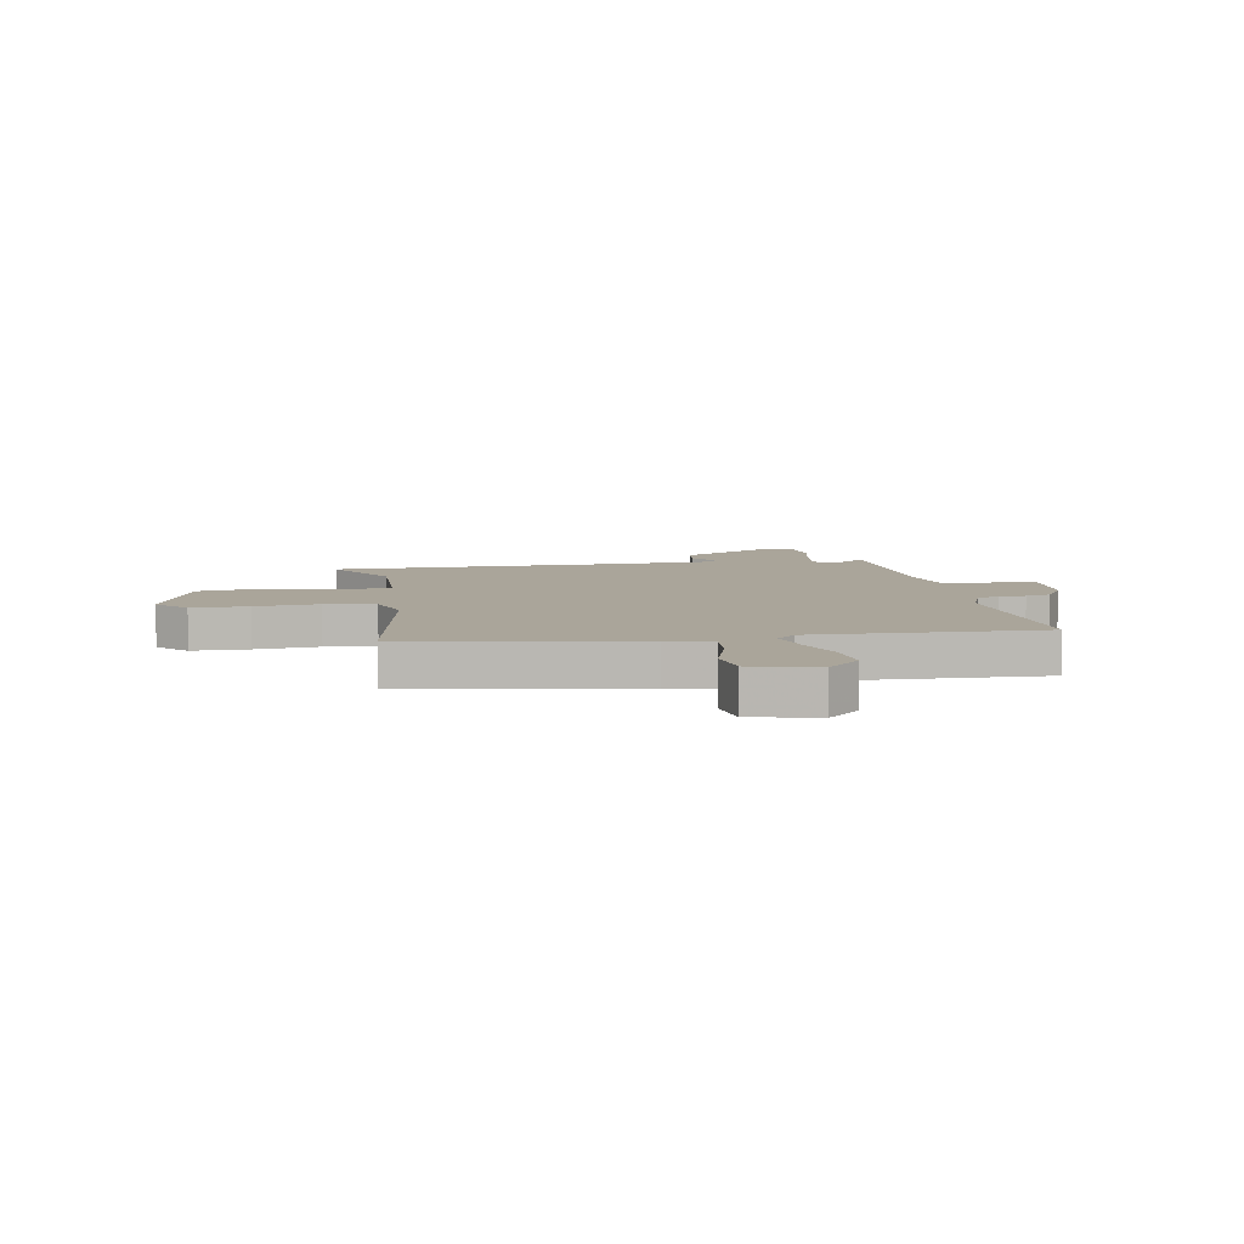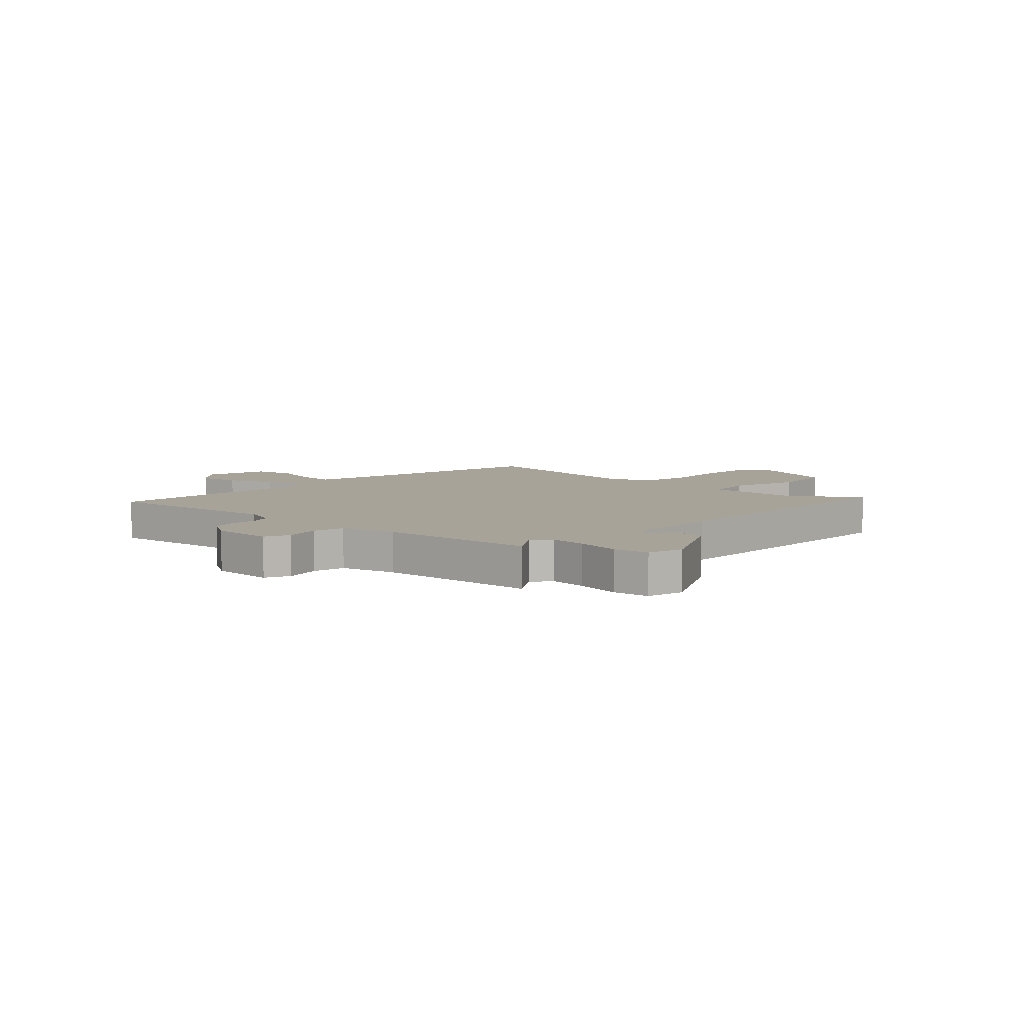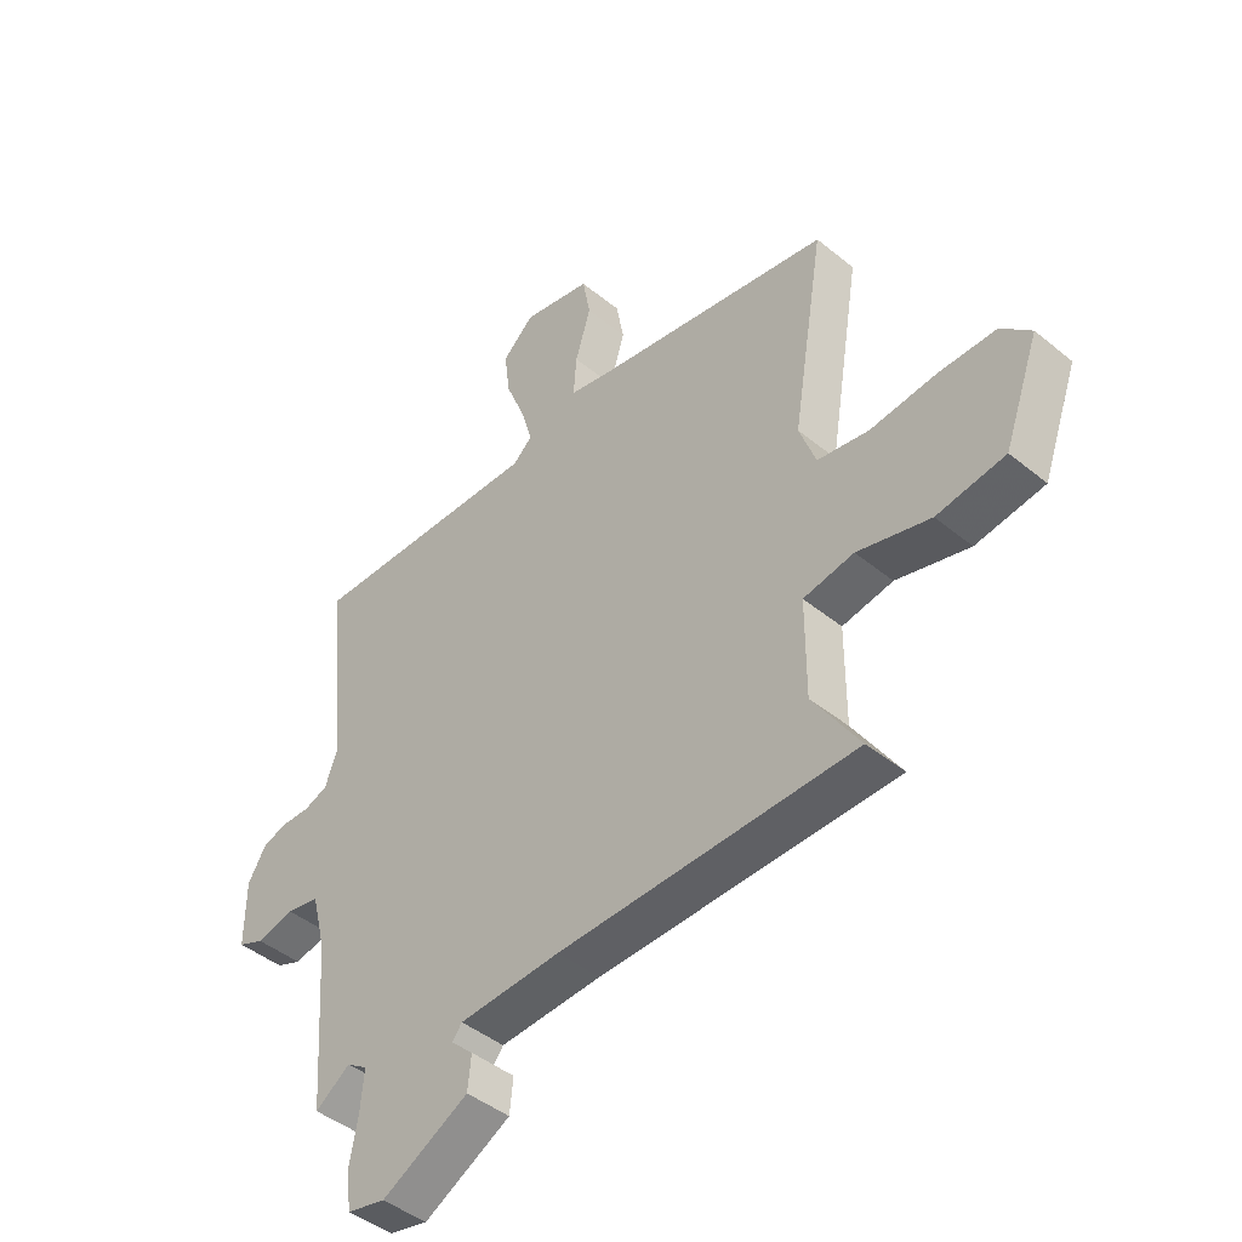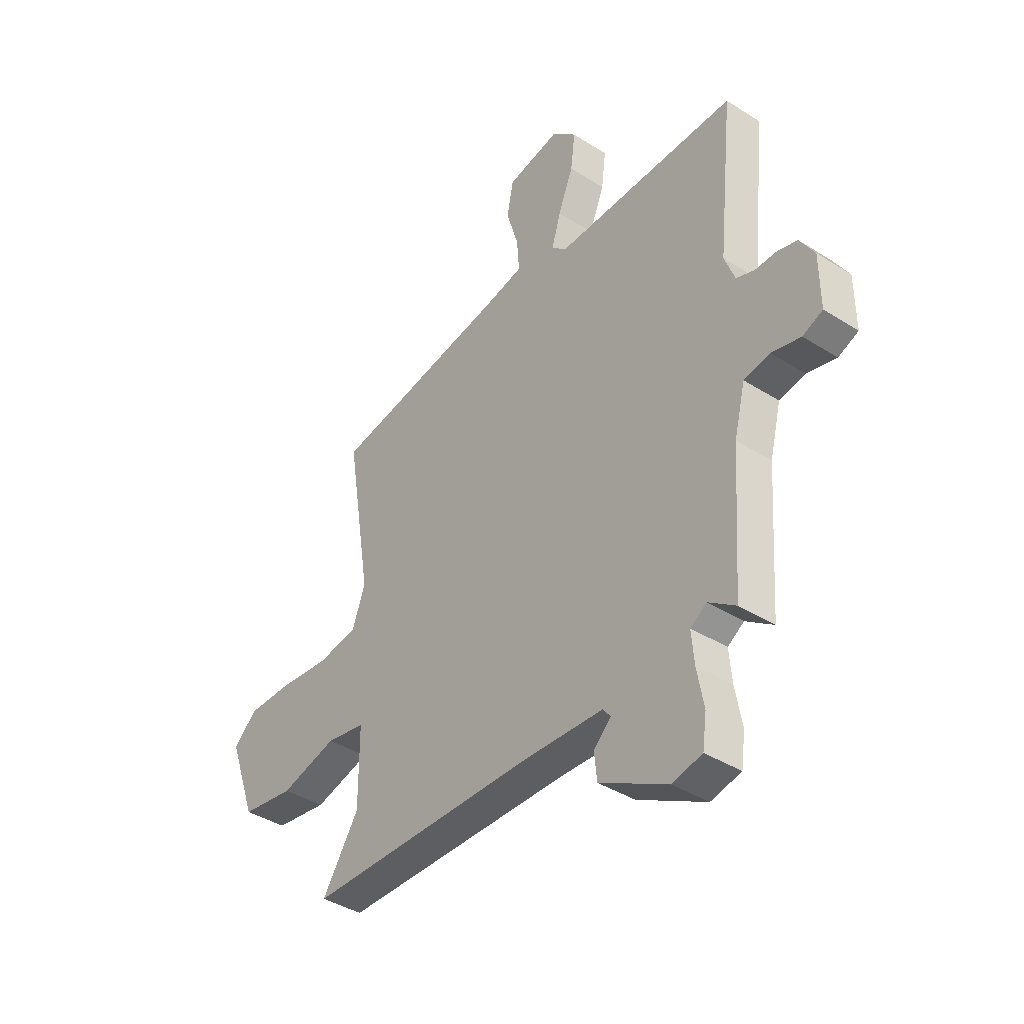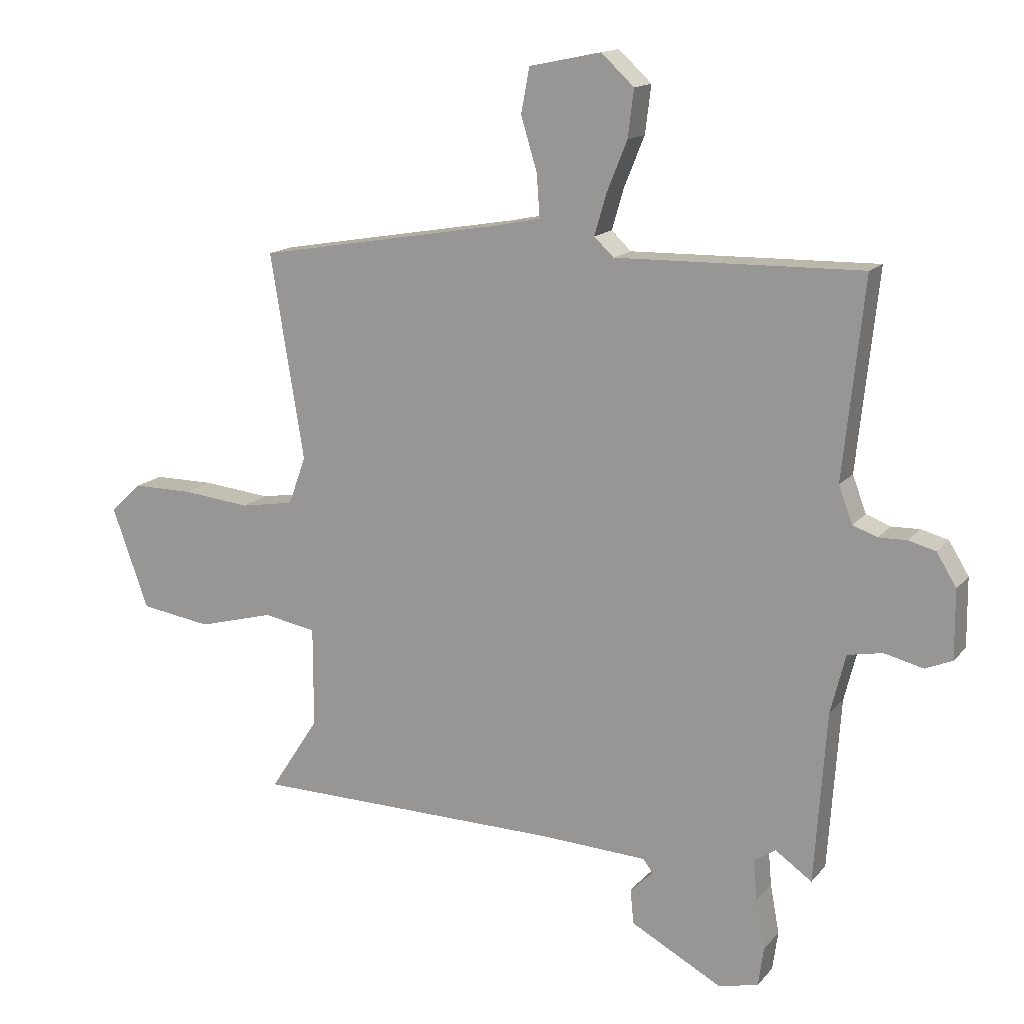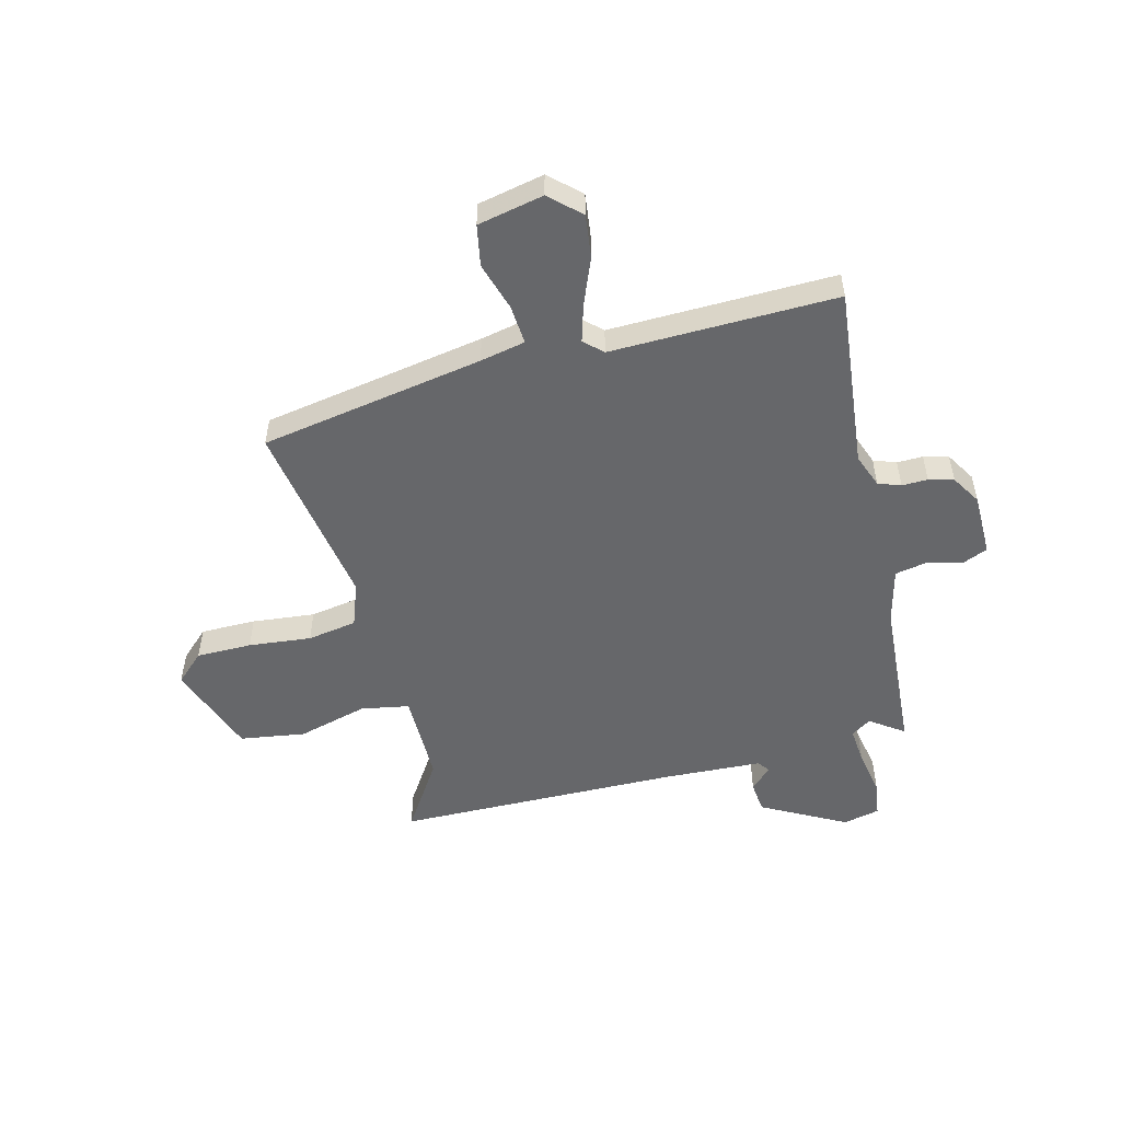
<metadata>
{"format":"obj","ext":"obj","renderer":"f3d","projection":"perspective","resolution":1024,"background":"white","views":[{"elev":7.7,"azim":-9.0,"up":"+Y"},{"elev":6.8,"azim":133.6,"up":"+Y"},{"elev":-44.4,"azim":-133.6,"up":"+Z"},{"elev":-39.8,"azim":51.8,"up":"+Z"},{"elev":14.8,"azim":25.1,"up":"+Z"},{"elev":-52.2,"azim":14.4,"up":"+Y"}]}
</metadata>
<code>
v 0.449 0.07 -0.517
v 0.388 0.07 -0.474
v 0.352 0.07 -0.498
v 0.358 0.07 -0.566
v 0.373 0.07 -0.648
v 0.364 0.07 -0.713
v 0.297 0.07 -0.728
v 0.145 0.07 -0.646
v 0.139 0.07 -0.588
v 0.178 0.07 -0.551
v 0.161 0.07 -0.529
v -0.017 0.07 -0.52
v -0.535 0.07 -0.512
v -0.453 0.07 -0.386
v -0.453 0.07 -0.219
v -0.541 0.07 -0.203
v -0.668 0.07 -0.237
v -0.787 0.07 -0.219
v -0.848 0.07 -0.05
v -0.796 0.07 -0.001
v -0.695 0.07 -0.001
v -0.581 0.07 -0.013
v -0.491 0.07 0.002
v -0.462 0.07 0.082
v -0.518 0.07 0.425
v -0.111 0.07 0.495
v -0.029 0.07 0.512
v -0.034 0.07 0.583
v -0.061 0.07 0.672
v -0.047 0.07 0.747
v 0.073 0.07 0.772
v 0.128 0.07 0.721
v 0.118 0.07 0.642
v 0.084 0.07 0.558
v 0.064 0.07 0.49
v 0.097 0.07 0.459
v 0.507 0.07 0.467
v 0.472 0.07 0.137
v 0.495 0.07 0.076
v 0.536 0.07 0.061
v 0.583 0.07 0.062
v 0.628 0.07 0.05
v 0.661 0.07 -0.004
v 0.662 0.07 -0.118
v 0.617 0.07 -0.137
v 0.552 0.07 -0.121
v 0.494 0.07 -0.132
v 0.469 0.07 -0.231
v 0.449 0 -0.517
v 0.388 0 -0.474
v 0.352 0 -0.498
v 0.358 0 -0.566
v 0.373 0 -0.648
v 0.364 0 -0.713
v 0.297 0 -0.728
v 0.145 0 -0.646
v 0.139 0 -0.588
v 0.178 0 -0.551
v 0.161 0 -0.529
v -0.017 0 -0.52
v -0.535 0 -0.512
v -0.453 0 -0.386
v -0.453 0 -0.219
v -0.541 0 -0.203
v -0.668 0 -0.237
v -0.787 0 -0.219
v -0.848 0 -0.05
v -0.796 0 -0.001
v -0.695 0 -0.001
v -0.581 0 -0.013
v -0.491 0 0.002
v -0.462 0 0.082
v -0.518 0 0.425
v -0.111 0 0.495
v -0.029 0 0.512
v -0.034 0 0.583
v -0.061 0 0.672
v -0.047 0 0.747
v 0.073 0 0.772
v 0.128 0 0.721
v 0.118 0 0.642
v 0.084 0 0.558
v 0.064 0 0.49
v 0.097 0 0.459
v 0.507 0 0.467
v 0.472 0 0.137
v 0.495 0 0.076
v 0.536 0 0.061
v 0.583 0 0.062
v 0.628 0 0.05
v 0.661 0 -0.004
v 0.662 0 -0.118
v 0.617 0 -0.137
v 0.552 0 -0.121
v 0.494 0 -0.132
v 0.469 0 -0.231
f 44 45 46
f 43 44 46
f 42 43 46
f 41 42 46
f 40 41 46
f 39 40 46 47
f 38 39 47 48
f 36 37 38
f 32 33 34
f 31 32 34
f 30 31 34
f 29 30 34
f 28 29 34
f 27 28 34 35
f 26 27 35 36
f 36 38 48
f 26 36 48
f 25 26 48
f 24 25 48
f 20 21 22
f 19 20 22
f 18 19 22
f 17 18 22
f 16 17 22
f 15 16 22 23
f 12 13 14
f 11 12 14 15
f 8 9 10
f 7 8 10
f 6 7 10
f 5 6 10
f 4 5 10
f 3 4 10 11
f 23 24 48
f 15 23 48
f 11 15 48
f 3 11 48
f 2 3 48
f 1 2 48
f 94 93 92
f 94 92 91
f 94 91 90
f 94 90 89
f 94 89 88
f 95 94 88 87
f 96 95 87 86
f 86 85 84
f 82 81 80
f 82 80 79
f 82 79 78
f 82 78 77
f 82 77 76
f 83 82 76 75
f 84 83 75 74
f 96 86 84
f 96 84 74
f 96 74 73
f 96 73 72
f 70 69 68
f 70 68 67
f 70 67 66
f 70 66 65
f 70 65 64
f 71 70 64 63
f 62 61 60
f 63 62 60 59
f 58 57 56
f 58 56 55
f 58 55 54
f 58 54 53
f 58 53 52
f 59 58 52 51
f 96 72 71
f 96 71 63
f 96 63 59
f 96 59 51
f 96 51 50
f 96 50 49
f 1 49 50 2
f 2 50 51 3
f 3 51 52 4
f 4 52 53 5
f 5 53 54 6
f 6 54 55 7
f 7 55 56 8
f 8 56 57 9
f 9 57 58 10
f 10 58 59 11
f 11 59 60 12
f 12 60 61 13
f 13 61 62 14
f 14 62 63 15
f 15 63 64 16
f 16 64 65 17
f 17 65 66 18
f 18 66 67 19
f 19 67 68 20
f 20 68 69 21
f 21 69 70 22
f 22 70 71 23
f 23 71 72 24
f 24 72 73 25
f 25 73 74 26
f 26 74 75 27
f 27 75 76 28
f 28 76 77 29
f 29 77 78 30
f 30 78 79 31
f 31 79 80 32
f 32 80 81 33
f 33 81 82 34
f 34 82 83 35
f 35 83 84 36
f 36 84 85 37
f 37 85 86 38
f 38 86 87 39
f 39 87 88 40
f 40 88 89 41
f 41 89 90 42
f 42 90 91 43
f 43 91 92 44
f 44 92 93 45
f 45 93 94 46
f 46 94 95 47
f 47 95 96 48
f 48 96 49 1

</code>
